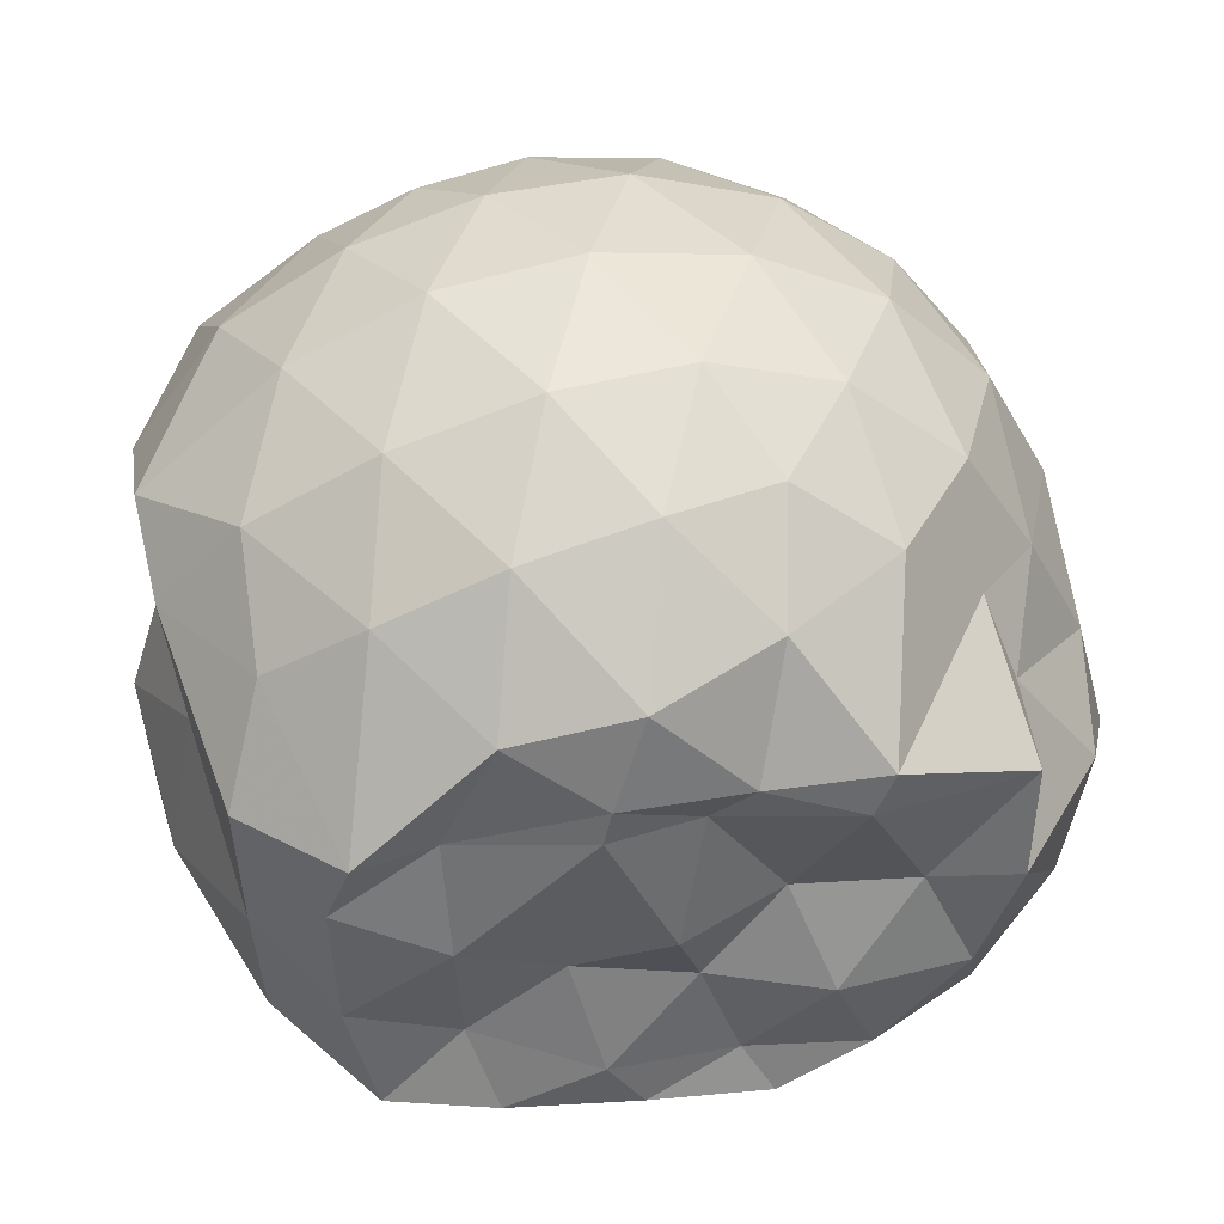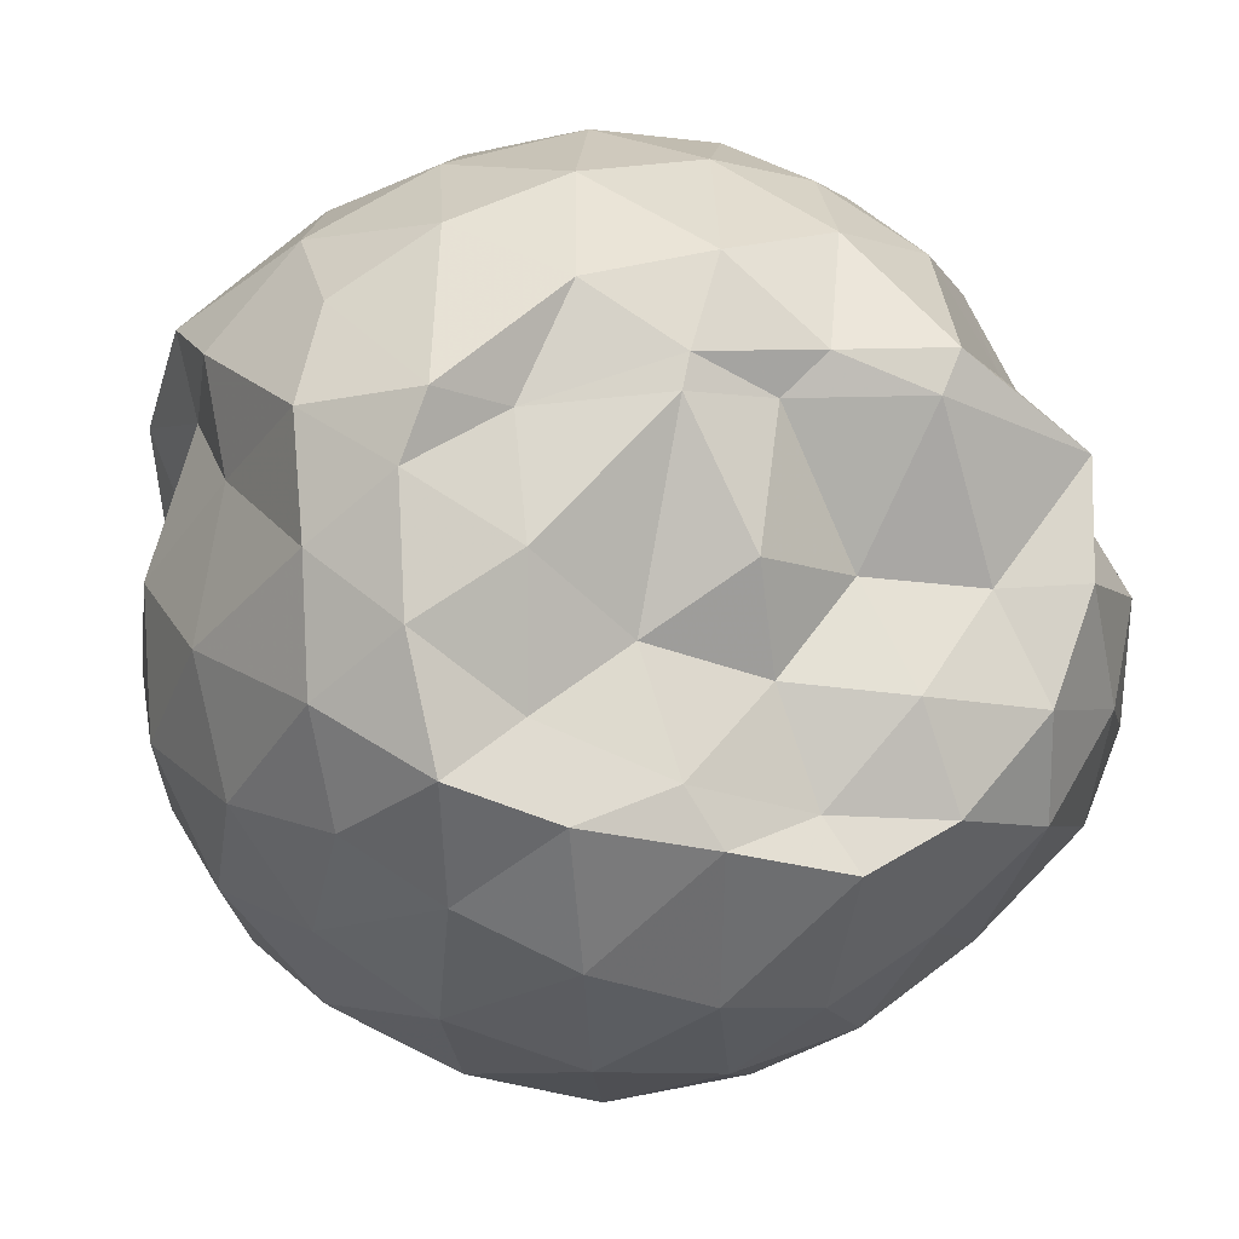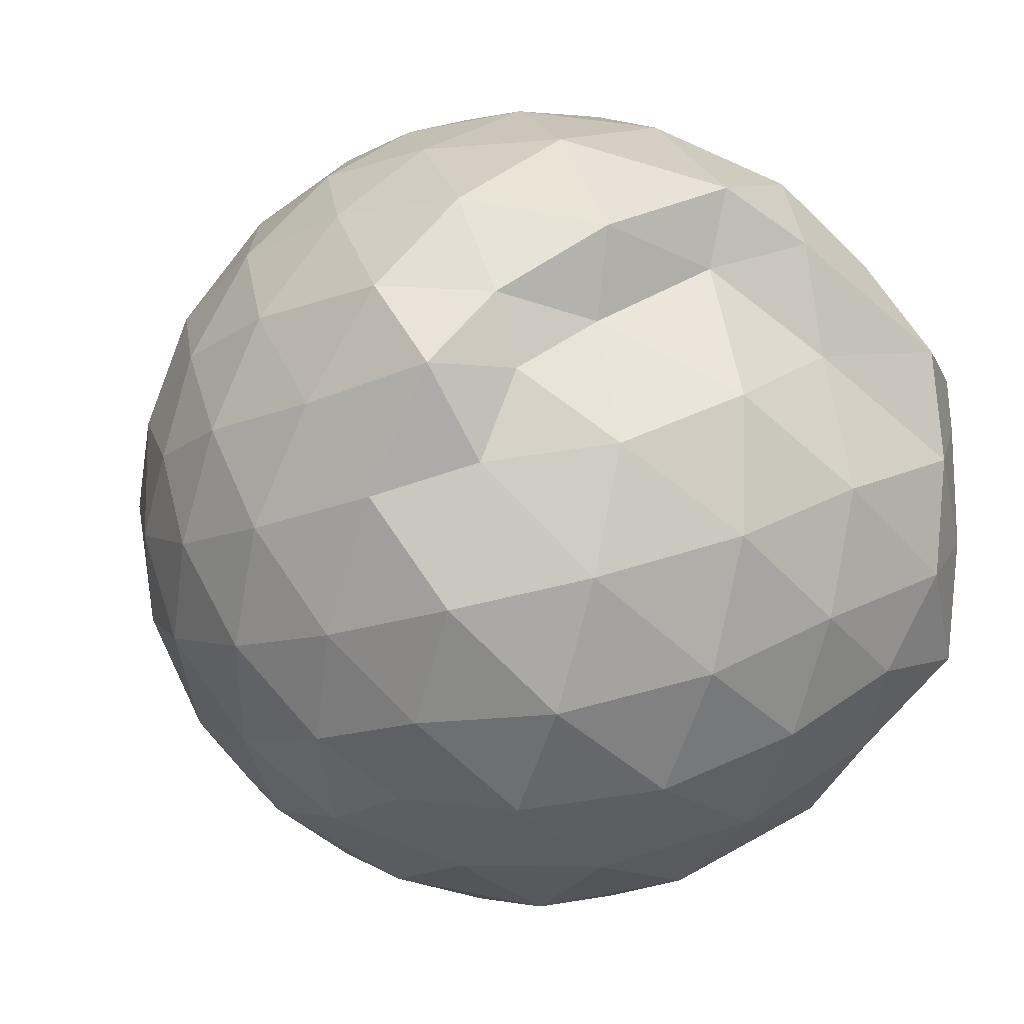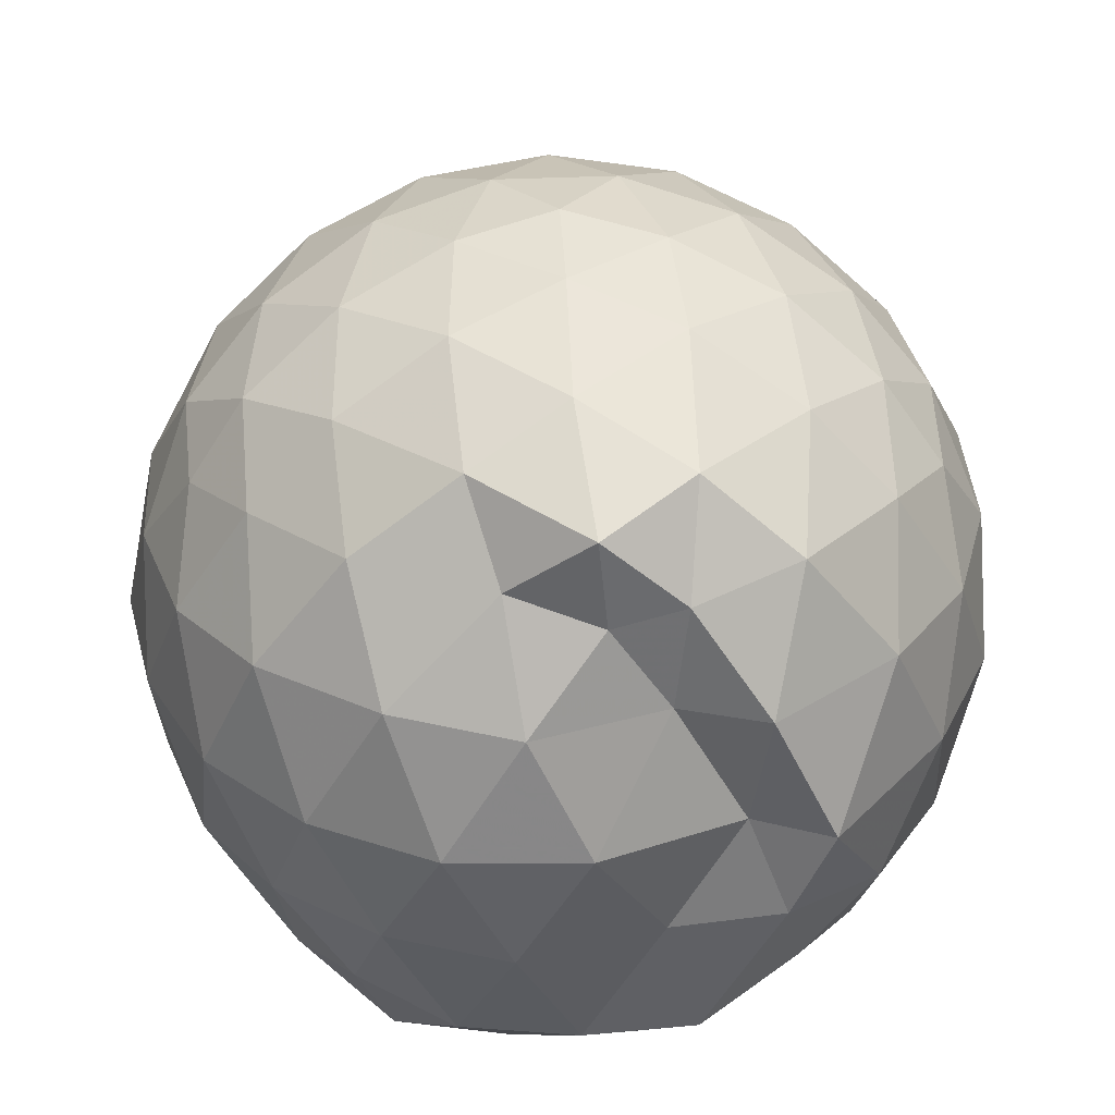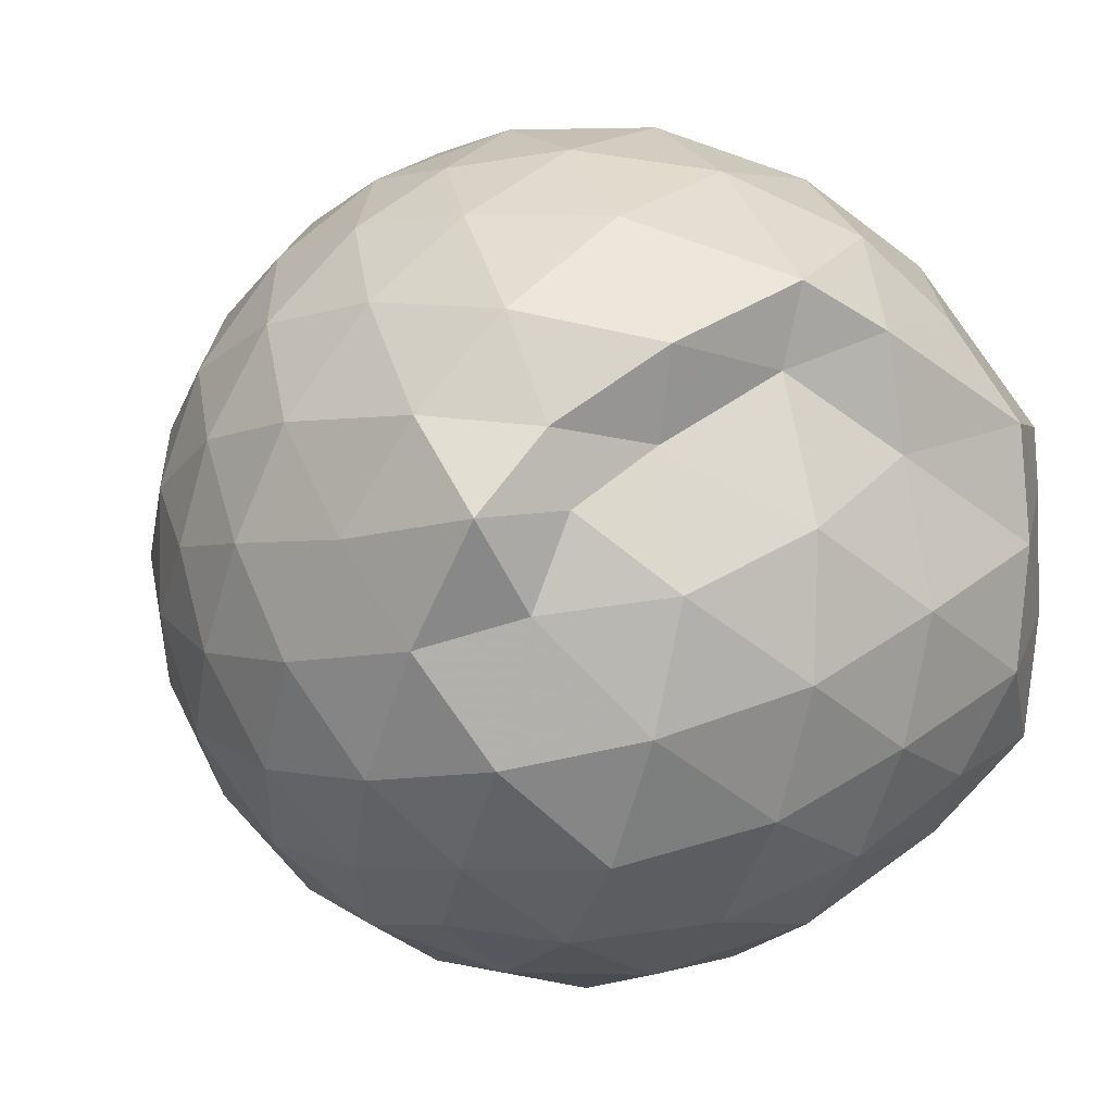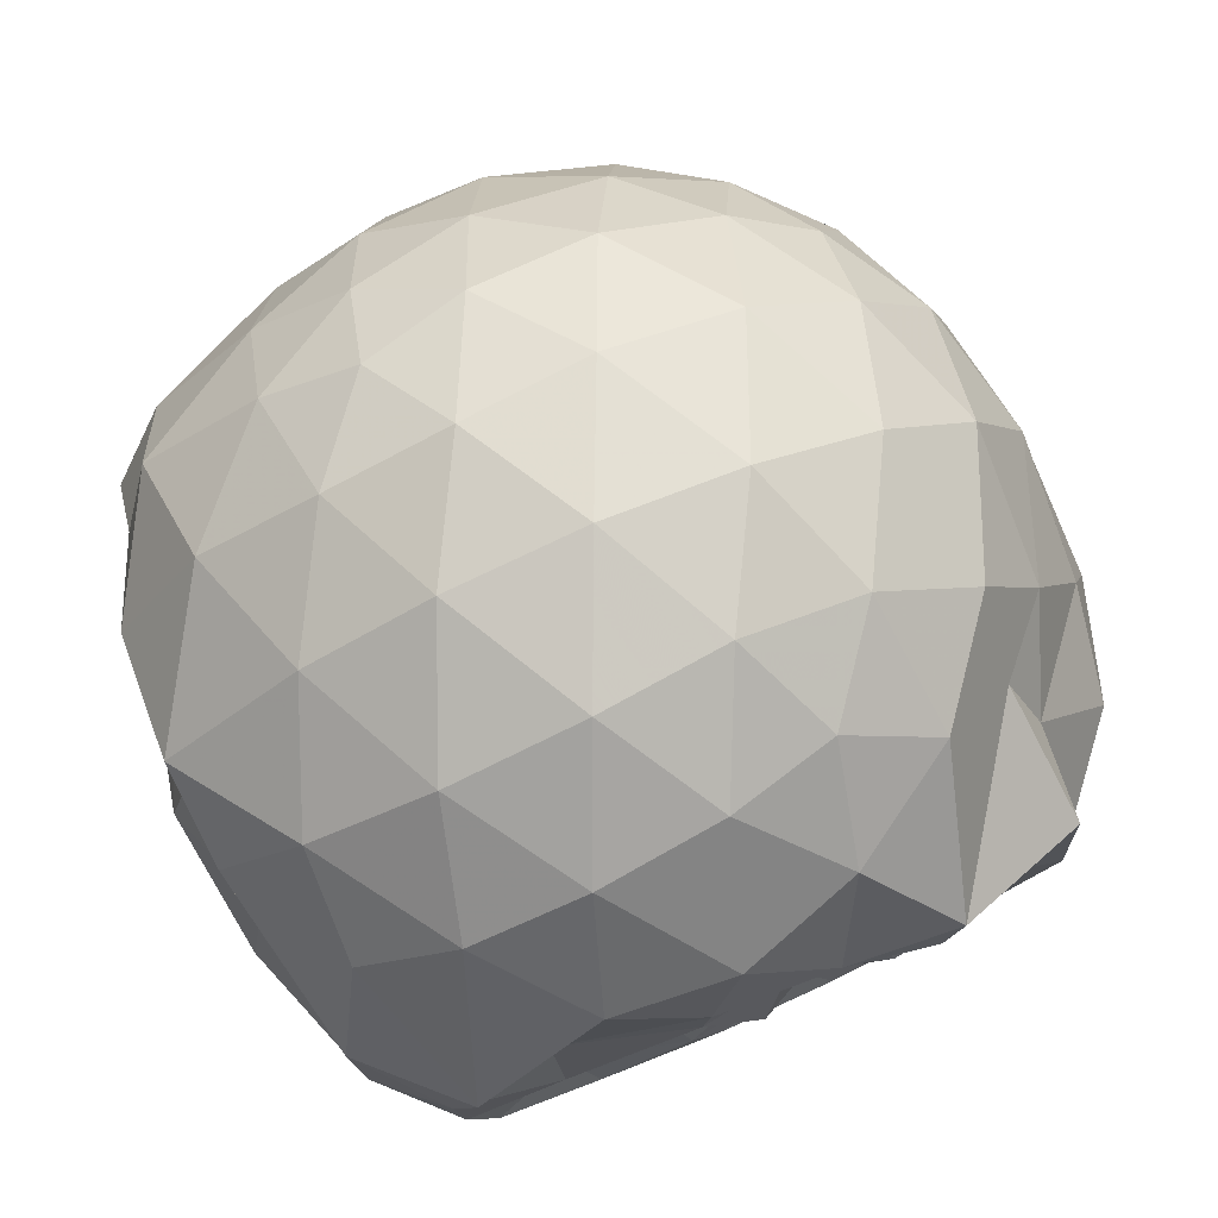
<metadata>
{"format":"obj","ext":"obj","renderer":"f3d","projection":"perspective","resolution":1024,"background":"white","views":[{"elev":43.9,"azim":169.3,"up":"+Y"},{"elev":-7.1,"azim":161.3,"up":"+Y"},{"elev":-15.6,"azim":62.5,"up":"+Y"},{"elev":35.8,"azim":87.1,"up":"+Z"},{"elev":-2.0,"azim":61.4,"up":"+Y"},{"elev":77.1,"azim":156.9,"up":"+Y"}]}
</metadata>
<code>
v -2.392 -0.3369 0.3526
v -2.39 -0.3361 -1.497
v -1.59 -0.2816 -0.1553
v -1.577 -0.1196 -0.09775
v -1.663 0.1178 -0.04852
v -1.919 0.3406 -0.08556
v -2.119 0.4732 -0.1418
v -2.354 0.4779 -0.08551
v -2.634 0.4211 -0.06047
v -2.894 0.3009 -0.08478
v -3.082 0.1521 -0.1425
v -3.161 -0.07256 -0.08521
v -3.219 -0.3633 -0.06205
v -3.233 -0.6167 -0.0845
v -3.103 -0.836 -0.1415
v -2.902 -0.9785 -0.08468
v -2.644 -1.096 -0.06063
v -2.361 -1.154 -0.0836
v -2.136 -1.138 -0.1423
v -1.937 -1.005 -0.0871
v -1.732 -0.7983 -0.06411
v -1.635 -0.4907 -0.09068
v -1.575 -0.1476 -0.3478
v -1.497 0.04834 -0.3318
v -1.695 0.3266 -0.3245
v -1.953 0.5054 -0.353
v -2.229 0.5928 -0.352
v -2.519 0.585 -0.3257
v -2.822 0.484 -0.3242
v -3.059 0.3197 -0.3518
v -3.232 0.0829 -0.3548
v -3.31 -0.1972 -0.3233
v -3.412 -0.5825 -0.3189
v -3.405 -0.783 -0.3506
v -3.074 -0.9957 -0.3512
v -2.833 -1.159 -0.3241
v -2.527 -1.259 -0.3254
v -2.246 -1.26 -0.3543
v -1.967 -1.172 -0.3537
v -1.73 -0.9997 -0.3256
v -1.559 -0.7348 -0.3256
v -1.488 -0.4501 -0.3523
v -1.542 0.01128 -0.62
v -1.491 0.1924 -0.637
v -1.794 0.4581 -0.6341
v -2.075 0.598 -0.637
v -2.382 0.6449 -0.6349
v -2.691 0.5957 -0.6352
v -2.968 0.4512 -0.6349
v -3.185 0.2278 -0.6394
v -3.325 -0.04504 -0.6349
v -3.404 -0.4011 -0.6241
v -3.406 -0.5675 -0.6195
v -3.275 -0.899 -0.6328
v -2.976 -1.129 -0.6352
v -2.7 -1.269 -0.6353
v -2.382 -1.324 -0.6322
v -2.091 -1.265 -0.6369
v -1.808 -1.127 -0.6378
v -1.593 -0.9067 -0.6376
v -1.456 -0.6278 -0.6371
v -1.438 -0.3133 -0.635
v -1.505 0.1018 -0.8552
v -1.678 0.3235 -0.9128
v -1.945 0.488 -0.946
v -2.247 0.5852 -0.9475
v -2.535 0.59 -0.9198
v -2.813 0.4984 -0.9189
v -3.046 0.3087 -0.9588
v -3.195 0.06264 -0.9609
v -3.33 -0.2096 -0.9365
v -3.43 -0.5578 -0.8723
v -3.322 -0.7671 -0.9127
v -3.057 -1.003 -0.9453
v -2.82 -1.174 -0.9187
v -2.545 -1.263 -0.9186
v -2.256 -1.257 -0.9461
v -1.954 -1.158 -0.9488
v -1.715 -0.9945 -0.9218
v -1.549 -0.7599 -0.9216
v -1.475 -0.4762 -0.9434
v -1.538 -0.1509 -0.9165
v -1.672 0.1565 -1.137
v -1.877 0.3042 -1.204
v -2.132 0.4206 -1.217
v -2.411 0.4748 -1.193
v -2.651 0.4681 -1.132
v -2.862 0.3222 -1.198
v -3.049 0.107 -1.12
v -3.109 -0.06183 -1.193
v -3.301 -0.3324 -1.178
v -3.216 -0.5627 -1.257
v -3.046 -0.7962 -1.308
v -2.85 -0.9954 -1.221
v -2.657 -1.136 -1.141
v -2.42 -1.137 -1.203
v -2.14 -1.077 -1.25
v -1.887 -0.9602 -1.244
v -1.696 -0.8271 -1.176
v -1.619 -0.6034 -1.27
v -1.601 -0.3277 -1.293
v -1.588 -0.06783 -1.261
v -1.589 -0.3027 0.0589
v -1.727 -0.09464 0.1219
v -1.96 0.1535 0.1119
v -2.163 0.3371 0.04969
v -2.434 0.3027 0.1109
v -2.729 0.2067 0.112
v -2.969 0.07354 0.05076
v -3.026 -0.191 0.1128
v -3.029 -0.4926 0.1115
v -2.974 -0.7545 0.04928
v -2.738 -0.8839 0.1099
v -2.443 -0.9775 0.1116
v -2.163 -1.014 0.04798
v -1.974 -0.8216 0.1105
v -1.771 -0.5589 0.1066
v -1.872 -0.3367 0.2144
v -2.046 -0.09115 0.2603
v -2.234 0.1305 0.2212
v -2.516 0.05625 0.2627
v -2.792 -0.05294 0.2212
v -2.812 -0.3409 0.2603
v -2.796 -0.6273 0.2199
v -2.526 -0.7327 0.2604
v -2.236 -0.8051 0.2199
v -2.047 -0.5805 0.2576
v -2.148 -0.3363 0.3256
v -2.313 -0.1119 0.3225
v -2.583 -0.1999 0.3257
v -2.585 -0.4763 0.3231
v -2.319 -0.5609 0.3238
v -1.787 -0.05399 -1.454
v -2.07 0.1711 -1.414
v -2.337 0.2346 -1.444
v -2.605 0.3081 -1.361
v -2.784 0.06943 -1.512
v -3.101 -0.09385 -1.405
v -3.086 -0.3463 -1.439
v -2.998 -0.5873 -1.433
v -2.807 -0.7962 -1.436
v -2.609 -0.9018 -1.441
v -2.34 -0.8618 -1.45
v -2.049 -0.8236 -1.444
v -1.813 -0.7481 -1.44
v -1.751 -0.4759 -1.436
v -1.74 -0.1967 -1.427
v -1.959 -0.07281 -1.399
v -2.265 0.03396 -1.478
v -2.533 0.05229 -1.491
v -2.741 -0.02454 -1.519
v -2.894 -0.3598 -1.398
v -2.714 -0.5737 -1.472
v -2.542 -0.7892 -1.406
v -2.26 -0.7425 -1.451
v -1.988 -0.6264 -1.391
v -1.969 -0.3307 -1.451
v -2.248 -0.04056 -1.483
v -2.447 -0.03653 -1.453
v -2.627 -0.3455 -1.38
v -2.455 -0.5475 -1.4
v -2.195 -0.4826 -1.389
f 3 23 4
f 4 23 24
f 4 24 5
f 5 24 25
f 5 25 6
f 6 25 26
f 6 26 7
f 7 26 27
f 7 27 8
f 8 27 28
f 8 28 9
f 9 28 29
f 9 29 10
f 10 29 30
f 10 30 11
f 11 30 31
f 11 31 12
f 12 31 32
f 12 32 13
f 13 32 33
f 13 33 14
f 14 33 34
f 14 34 15
f 15 34 35
f 15 35 16
f 16 35 36
f 16 36 17
f 17 36 37
f 17 37 18
f 18 37 38
f 18 38 19
f 19 38 39
f 19 39 20
f 20 39 40
f 20 40 21
f 21 40 41
f 21 41 22
f 22 41 42
f 22 42 3
f 3 42 23
f 23 43 24
f 24 43 44
f 24 44 25
f 25 44 45
f 25 45 26
f 26 45 46
f 26 46 27
f 27 46 47
f 27 47 28
f 28 47 48
f 28 48 29
f 29 48 49
f 29 49 30
f 30 49 50
f 30 50 31
f 31 50 51
f 31 51 32
f 32 51 52
f 32 52 33
f 33 52 53
f 33 53 34
f 34 53 54
f 34 54 35
f 35 54 55
f 35 55 36
f 36 55 56
f 36 56 37
f 37 56 57
f 37 57 38
f 38 57 58
f 38 58 39
f 39 58 59
f 39 59 40
f 40 59 60
f 40 60 41
f 41 60 61
f 41 61 42
f 42 61 62
f 42 62 23
f 23 62 43
f 43 63 44
f 44 63 64
f 44 64 45
f 45 64 65
f 45 65 46
f 46 65 66
f 46 66 47
f 47 66 67
f 47 67 48
f 48 67 68
f 48 68 49
f 49 68 69
f 49 69 50
f 50 69 70
f 50 70 51
f 51 70 71
f 51 71 52
f 52 71 72
f 52 72 53
f 53 72 73
f 53 73 54
f 54 73 74
f 54 74 55
f 55 74 75
f 55 75 56
f 56 75 76
f 56 76 57
f 57 76 77
f 57 77 58
f 58 77 78
f 58 78 59
f 59 78 79
f 59 79 60
f 60 79 80
f 60 80 61
f 61 80 81
f 61 81 62
f 62 81 82
f 62 82 43
f 43 82 63
f 63 83 64
f 64 83 84
f 64 84 65
f 65 84 85
f 65 85 66
f 66 85 86
f 66 86 67
f 67 86 87
f 67 87 68
f 68 87 88
f 68 88 69
f 69 88 89
f 69 89 70
f 70 89 90
f 70 90 71
f 71 90 91
f 71 91 72
f 72 91 92
f 72 92 73
f 73 92 93
f 73 93 74
f 74 93 94
f 74 94 75
f 75 94 95
f 75 95 76
f 76 95 96
f 76 96 77
f 77 96 97
f 77 97 78
f 78 97 98
f 78 98 79
f 79 98 99
f 79 99 80
f 80 99 100
f 80 100 81
f 81 100 101
f 81 101 82
f 82 101 102
f 82 102 63
f 63 102 83
f 103 104 118
f 104 119 118
f 104 105 119
f 105 120 119
f 105 106 120
f 106 107 120
f 107 121 120
f 107 108 121
f 108 122 121
f 108 109 122
f 109 110 122
f 110 123 122
f 110 111 123
f 111 124 123
f 111 112 124
f 112 113 124
f 113 125 124
f 113 114 125
f 114 126 125
f 114 115 126
f 115 116 126
f 116 127 126
f 116 117 127
f 117 118 127
f 117 103 118
f 118 119 128
f 119 129 128
f 119 120 129
f 120 121 129
f 121 130 129
f 121 122 130
f 122 123 130
f 123 131 130
f 123 124 131
f 124 125 131
f 125 132 131
f 125 126 132
f 126 127 132
f 127 128 132
f 127 118 128
f 133 148 134
f 134 148 149
f 134 149 135
f 135 149 150
f 135 150 136
f 136 150 137
f 137 150 151
f 137 151 138
f 138 151 152
f 138 152 139
f 139 152 140
f 140 152 153
f 140 153 141
f 141 153 154
f 141 154 142
f 142 154 143
f 143 154 155
f 143 155 144
f 144 155 156
f 144 156 145
f 145 156 146
f 146 156 157
f 146 157 147
f 147 157 148
f 147 148 133
f 148 158 149
f 149 158 159
f 149 159 150
f 150 159 151
f 151 159 160
f 151 160 152
f 152 160 153
f 153 160 161
f 153 161 154
f 154 161 155
f 155 161 162
f 155 162 156
f 156 162 157
f 157 162 158
f 157 158 148
f 3 4 103
f 103 4 104
f 4 5 104
f 104 5 105
f 5 6 105
f 105 6 106
f 6 7 106
f 7 8 106
f 106 8 107
f 8 9 107
f 107 9 108
f 9 10 108
f 108 10 109
f 10 11 109
f 11 12 109
f 109 12 110
f 12 13 110
f 110 13 111
f 13 14 111
f 111 14 112
f 14 15 112
f 15 16 112
f 112 16 113
f 16 17 113
f 113 17 114
f 17 18 114
f 114 18 115
f 18 19 115
f 19 20 115
f 115 20 116
f 20 21 116
f 116 21 117
f 21 22 117
f 117 22 103
f 22 3 103
f 83 133 84
f 84 133 134
f 84 134 85
f 85 134 135
f 85 135 86
f 86 135 136
f 86 136 87
f 87 136 88
f 88 136 137
f 88 137 89
f 89 137 138
f 89 138 90
f 90 138 139
f 90 139 91
f 91 139 92
f 92 139 140
f 92 140 93
f 93 140 141
f 93 141 94
f 94 141 142
f 94 142 95
f 95 142 96
f 96 142 143
f 96 143 97
f 97 143 144
f 97 144 98
f 98 144 145
f 98 145 99
f 99 145 100
f 100 145 146
f 100 146 101
f 101 146 147
f 101 147 102
f 102 147 133
f 102 133 83
f 128 129 1
f 129 130 1
f 130 131 1
f 131 132 1
f 132 128 1
f 159 158 2
f 160 159 2
f 161 160 2
f 162 161 2
f 158 162 2

</code>
